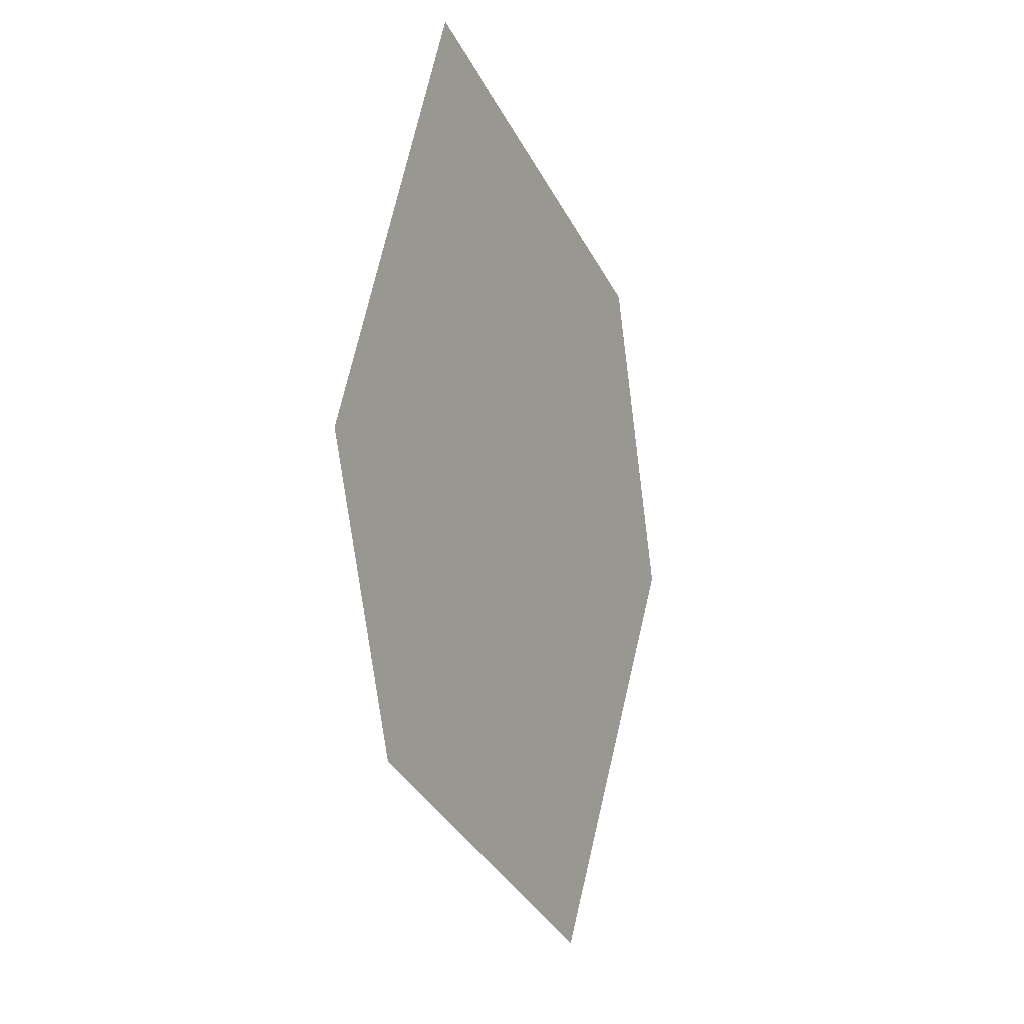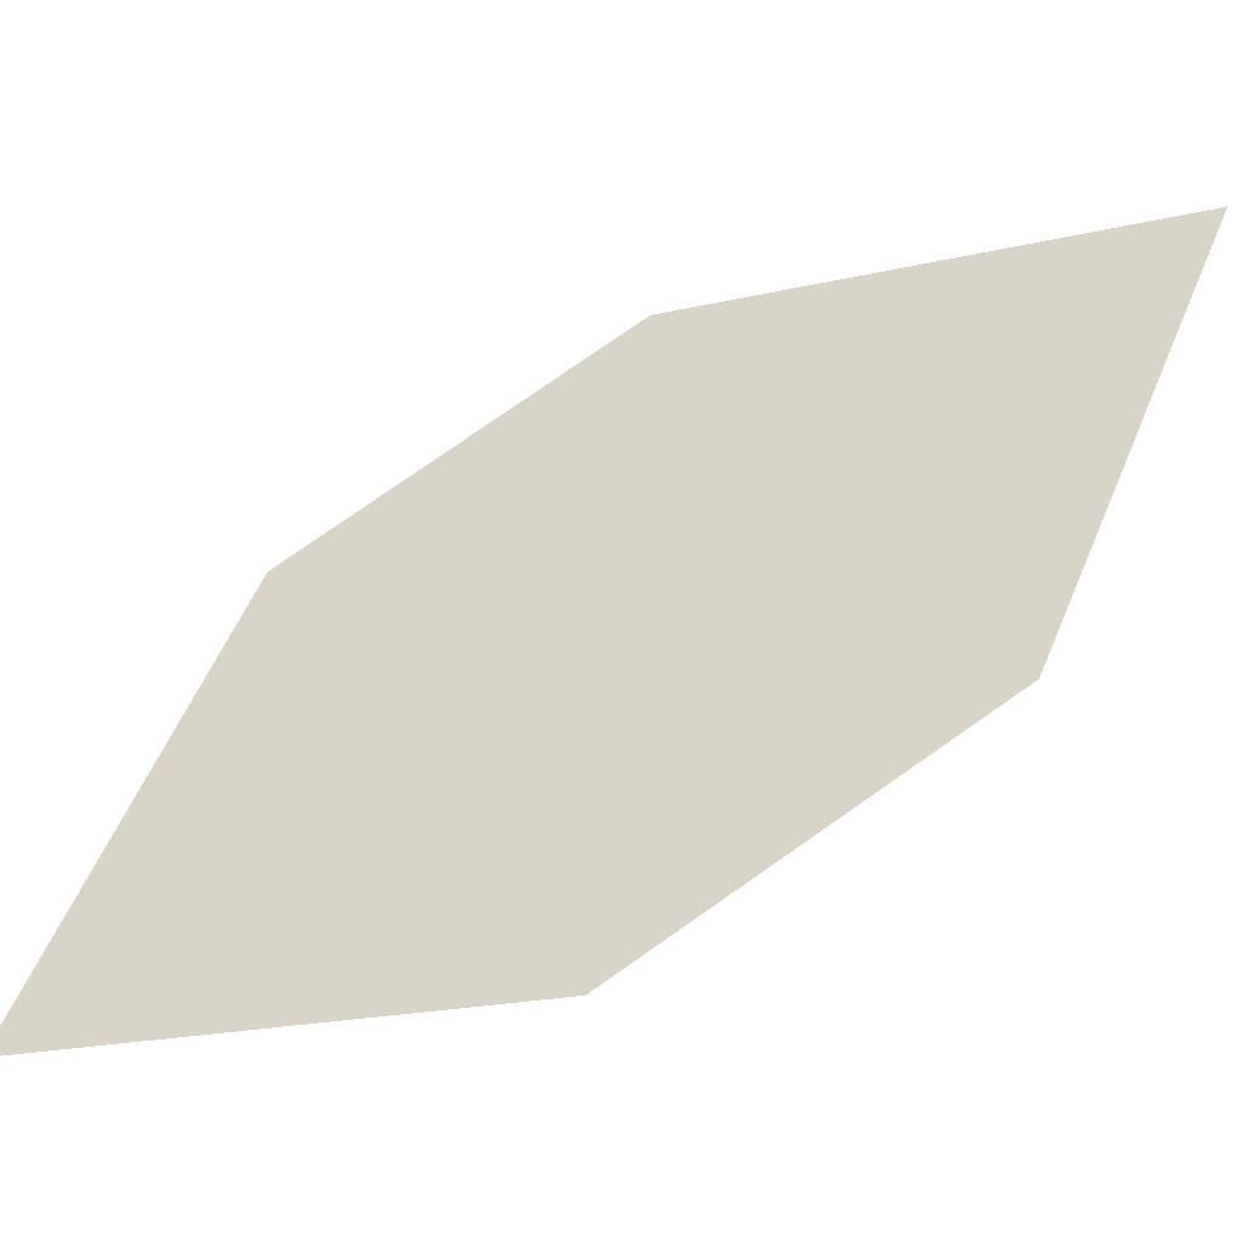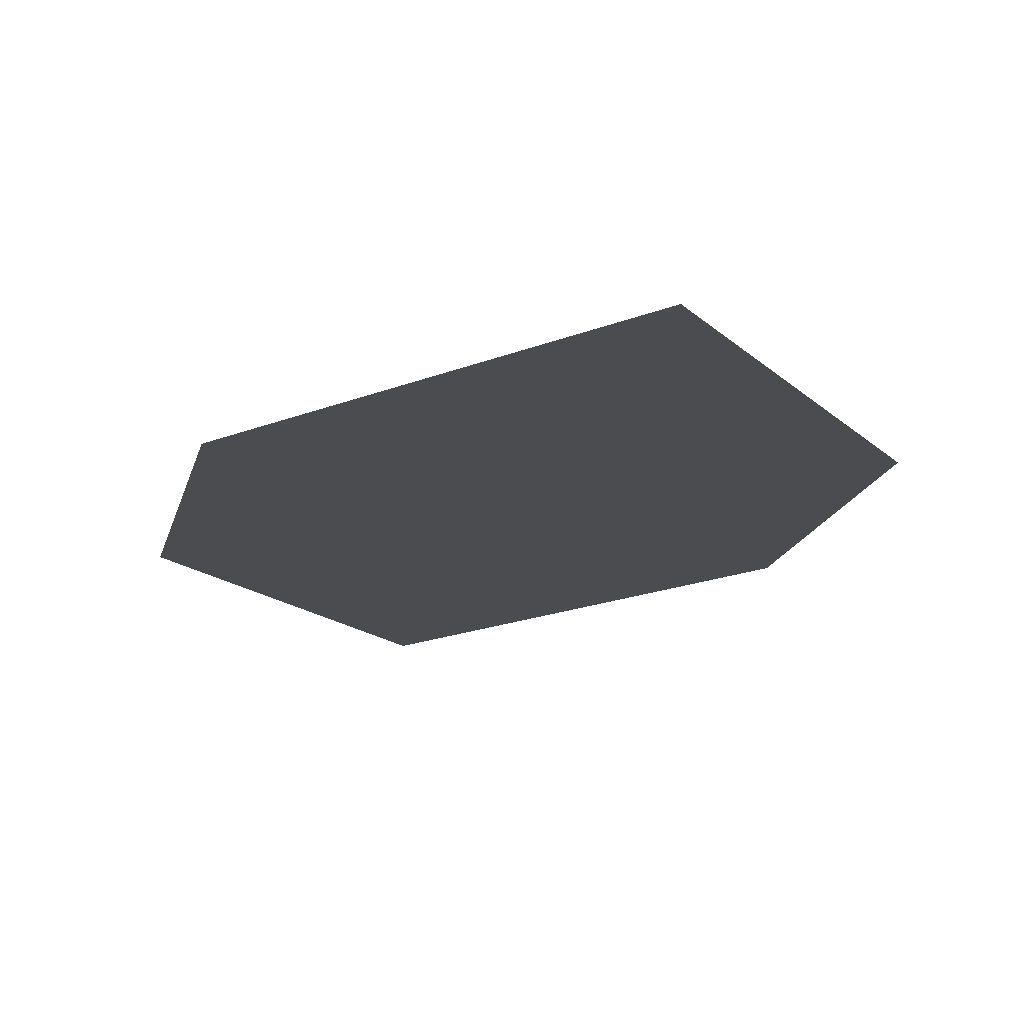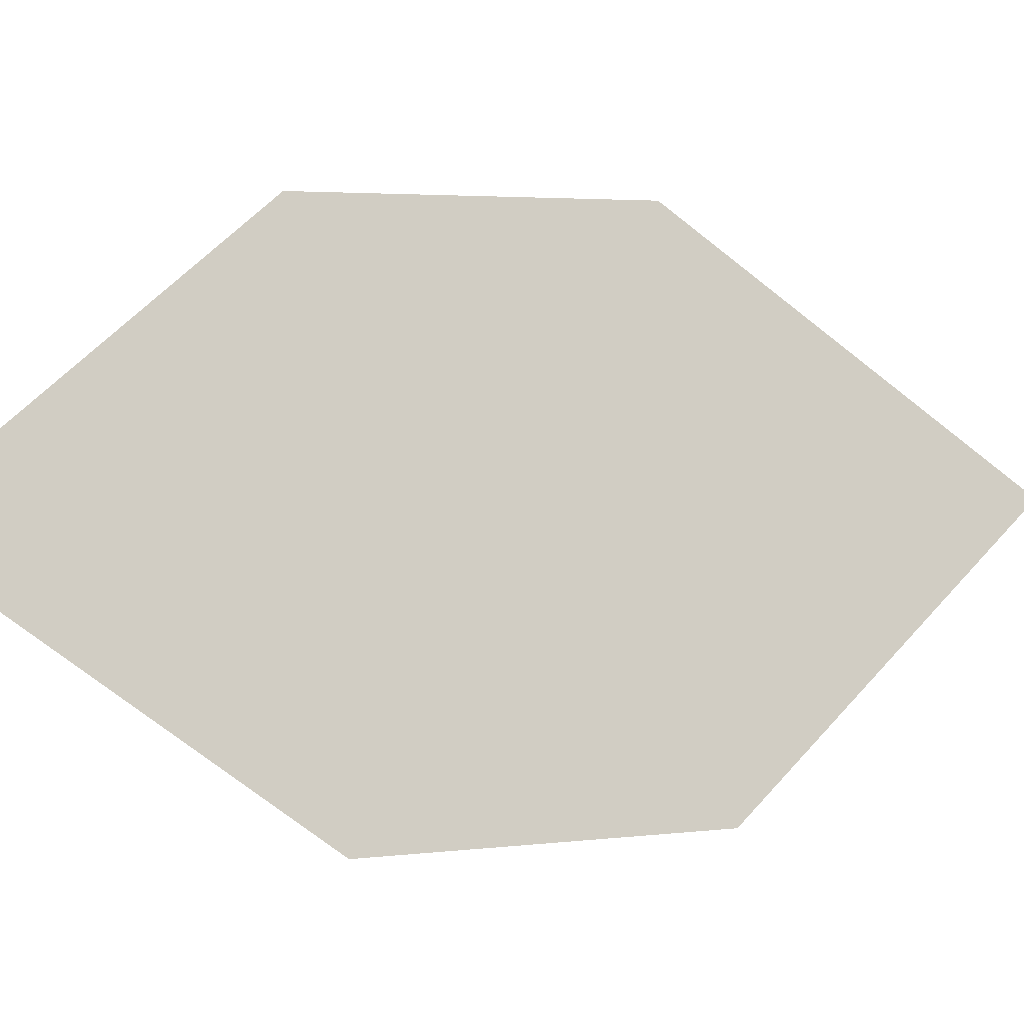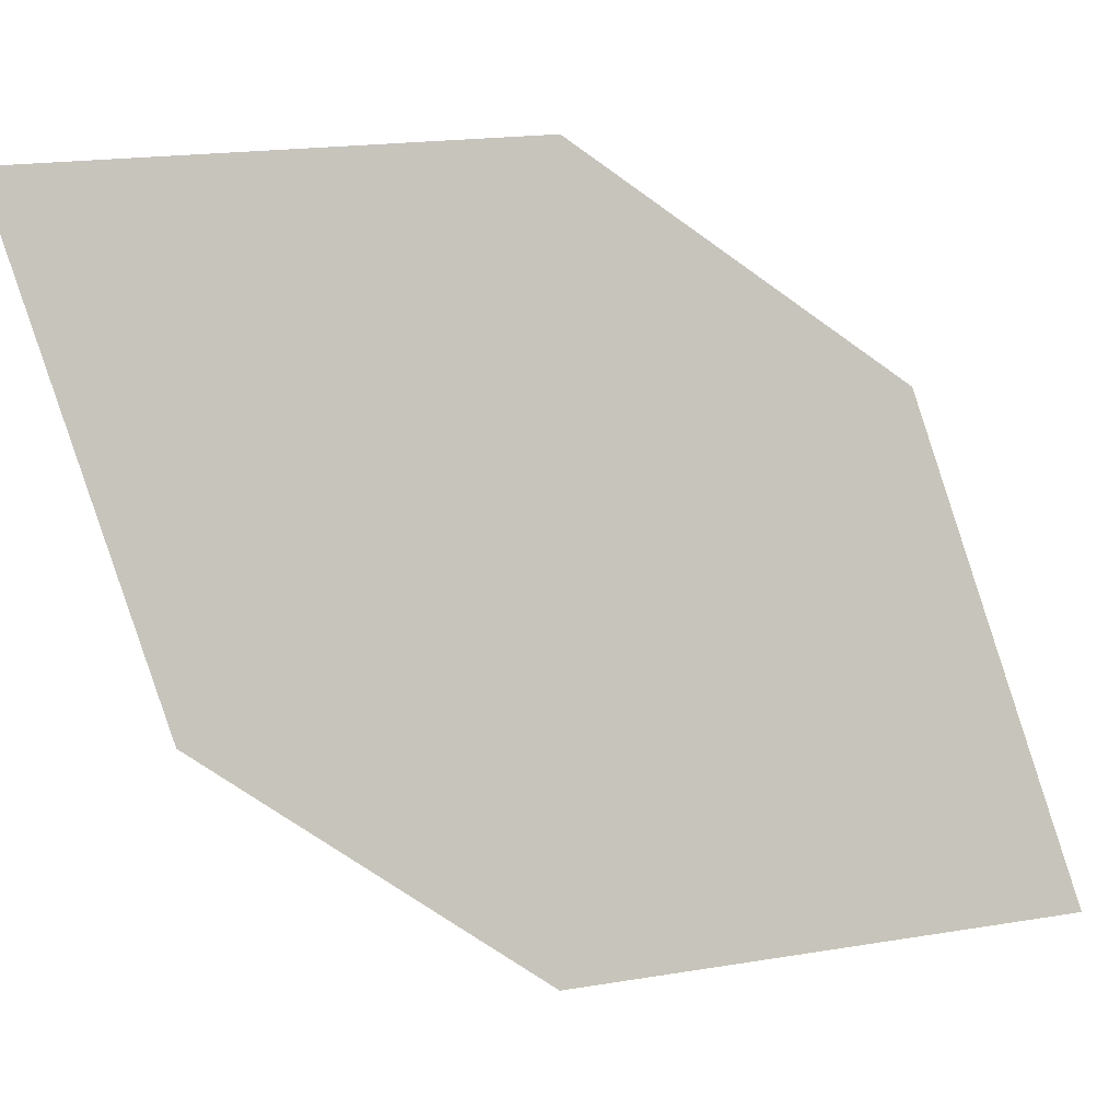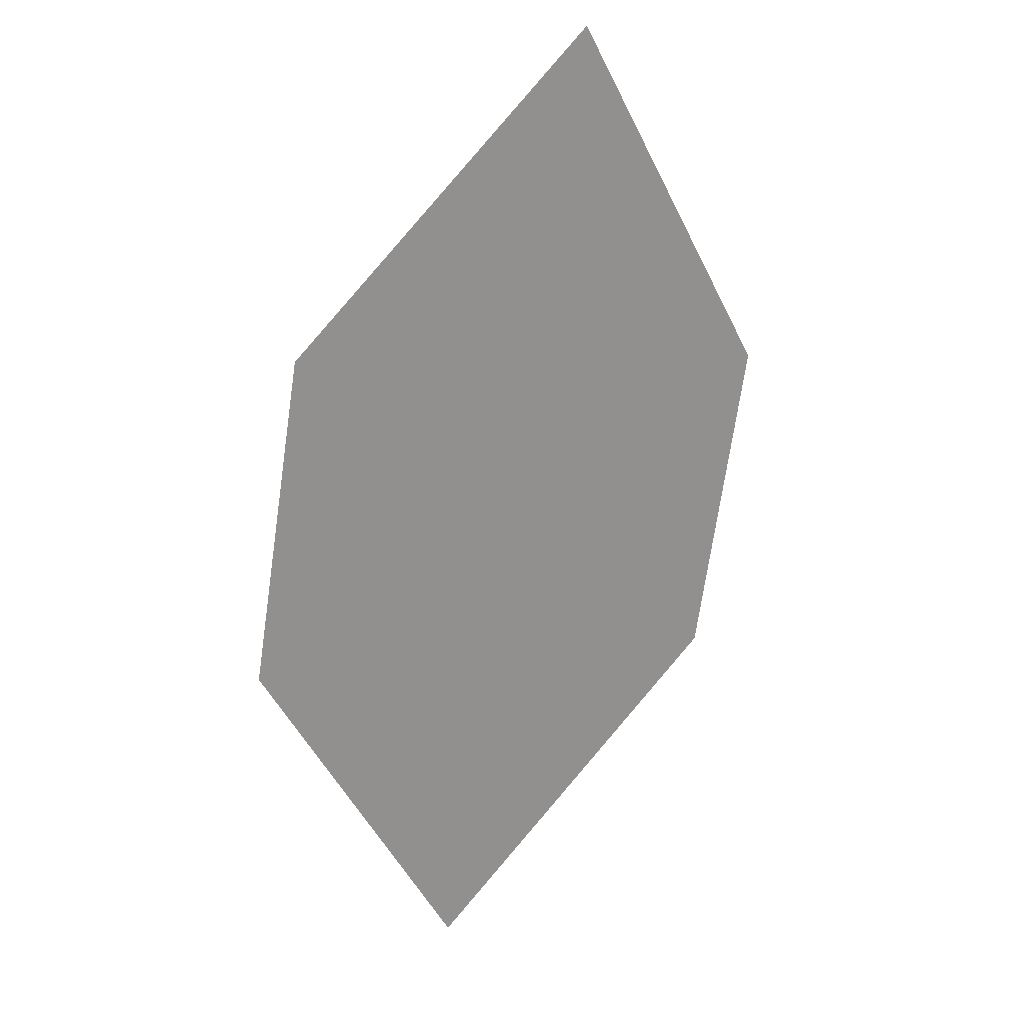
<metadata>
{"format":"obj","ext":"obj","renderer":"f3d","projection":"perspective","resolution":1024,"background":"white","views":[{"elev":44.6,"azim":-52.6,"up":"+Y"},{"elev":35.8,"azim":-135.7,"up":"+Z"},{"elev":7.9,"azim":-31.8,"up":"+Z"},{"elev":75.9,"azim":63.9,"up":"+Z"},{"elev":73.3,"azim":100.7,"up":"+Z"},{"elev":48.1,"azim":-20.0,"up":"+Y"}]}
</metadata>
<code>
o leaves.233
v 0.06811 0.09177 2.203
v 0.09251 0.106 2.193
v 0.08875 0.1533 2.176
v 0.05747 0.1186 2.195
v 0.06434 0.1391 2.186
v 0.09939 0.1265 2.184
f 1 2 6 3
f 1 3 5 4

</code>
